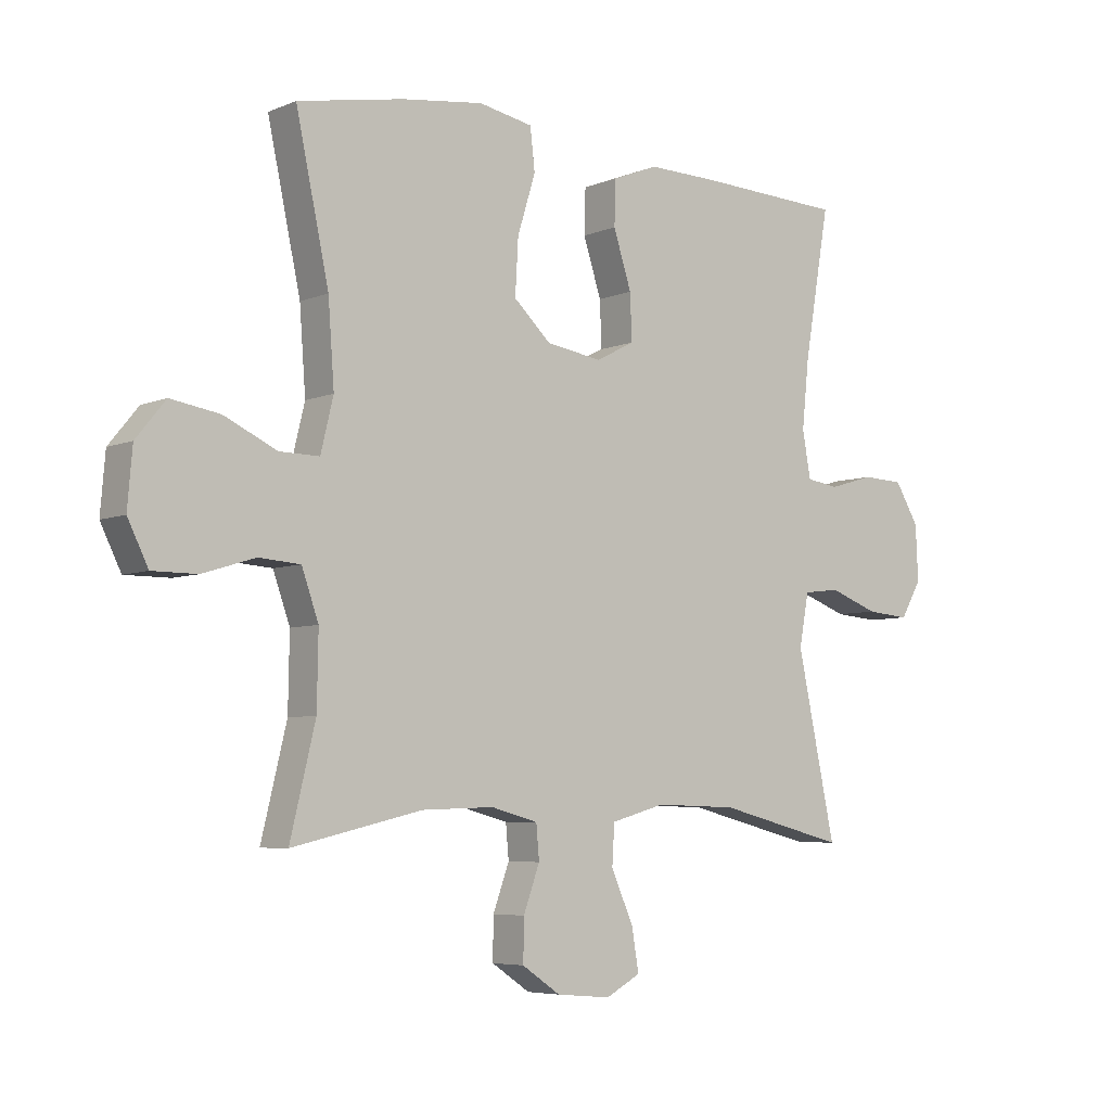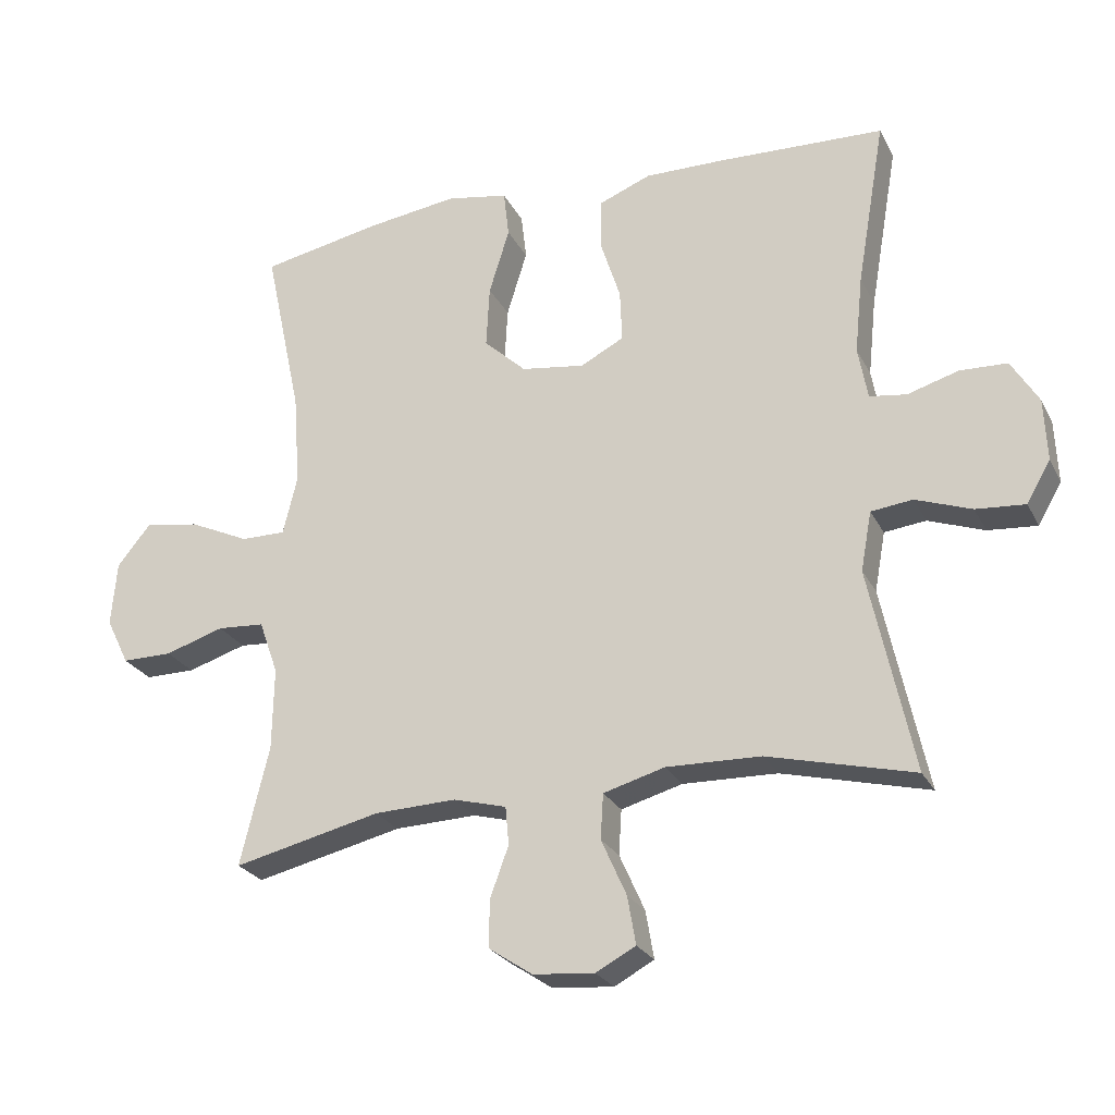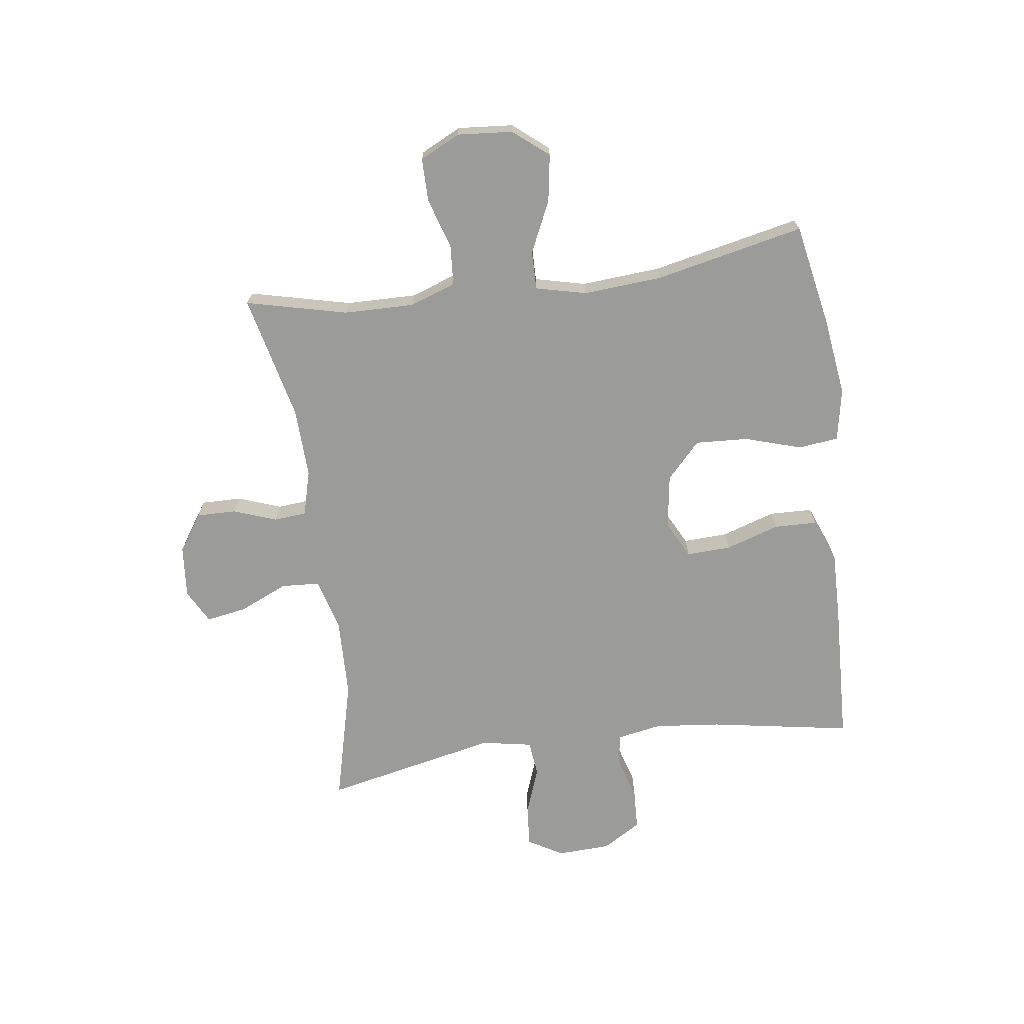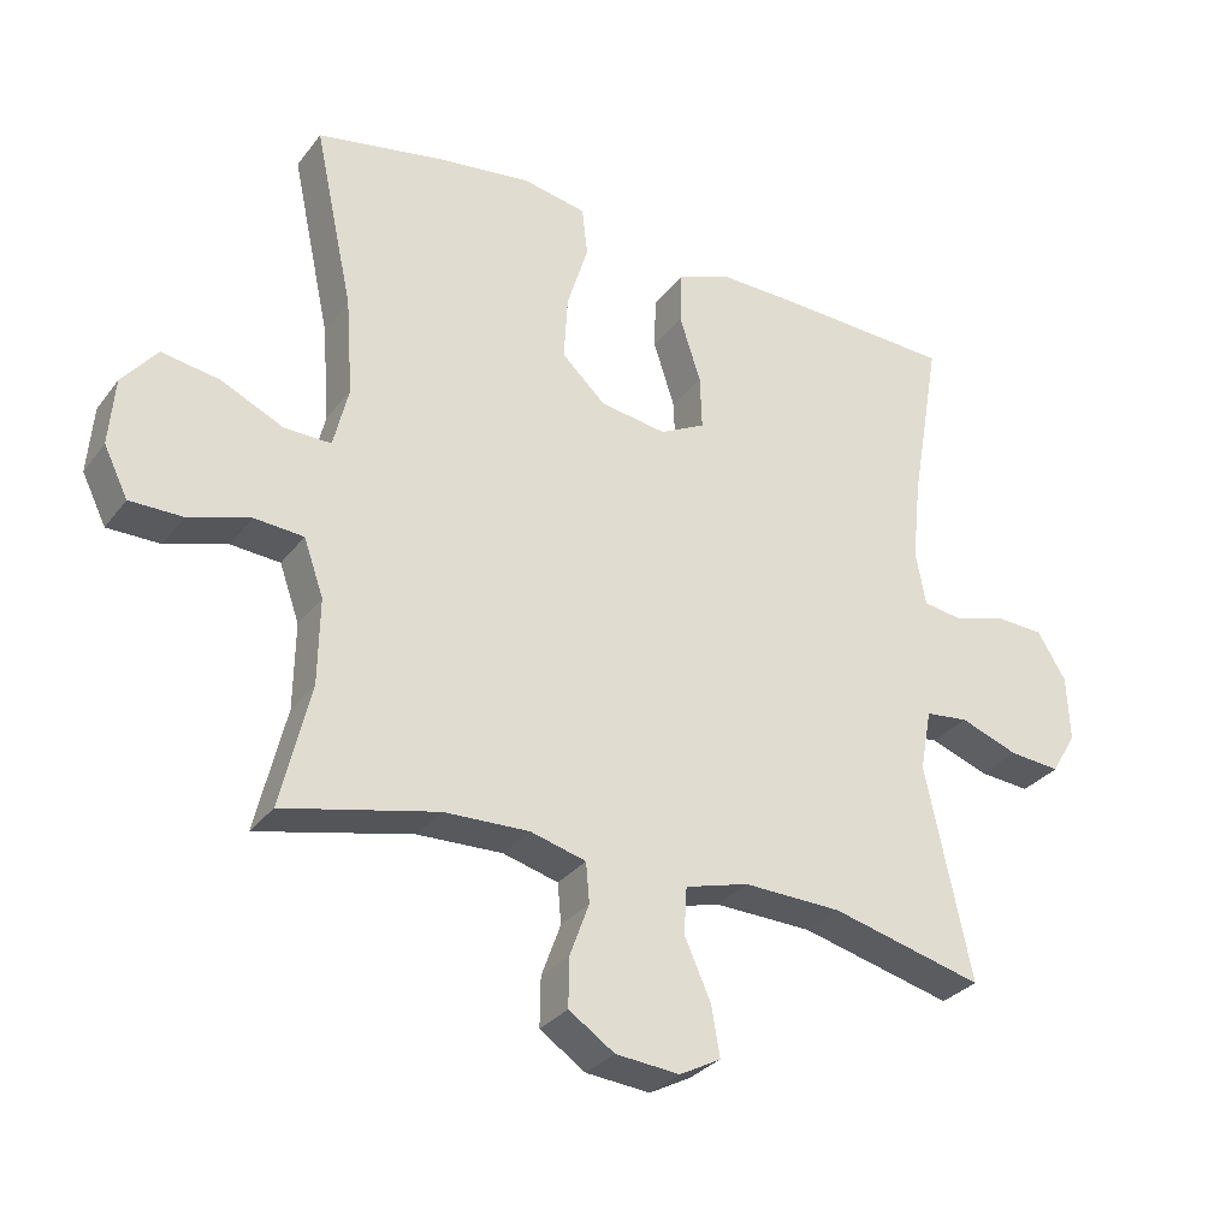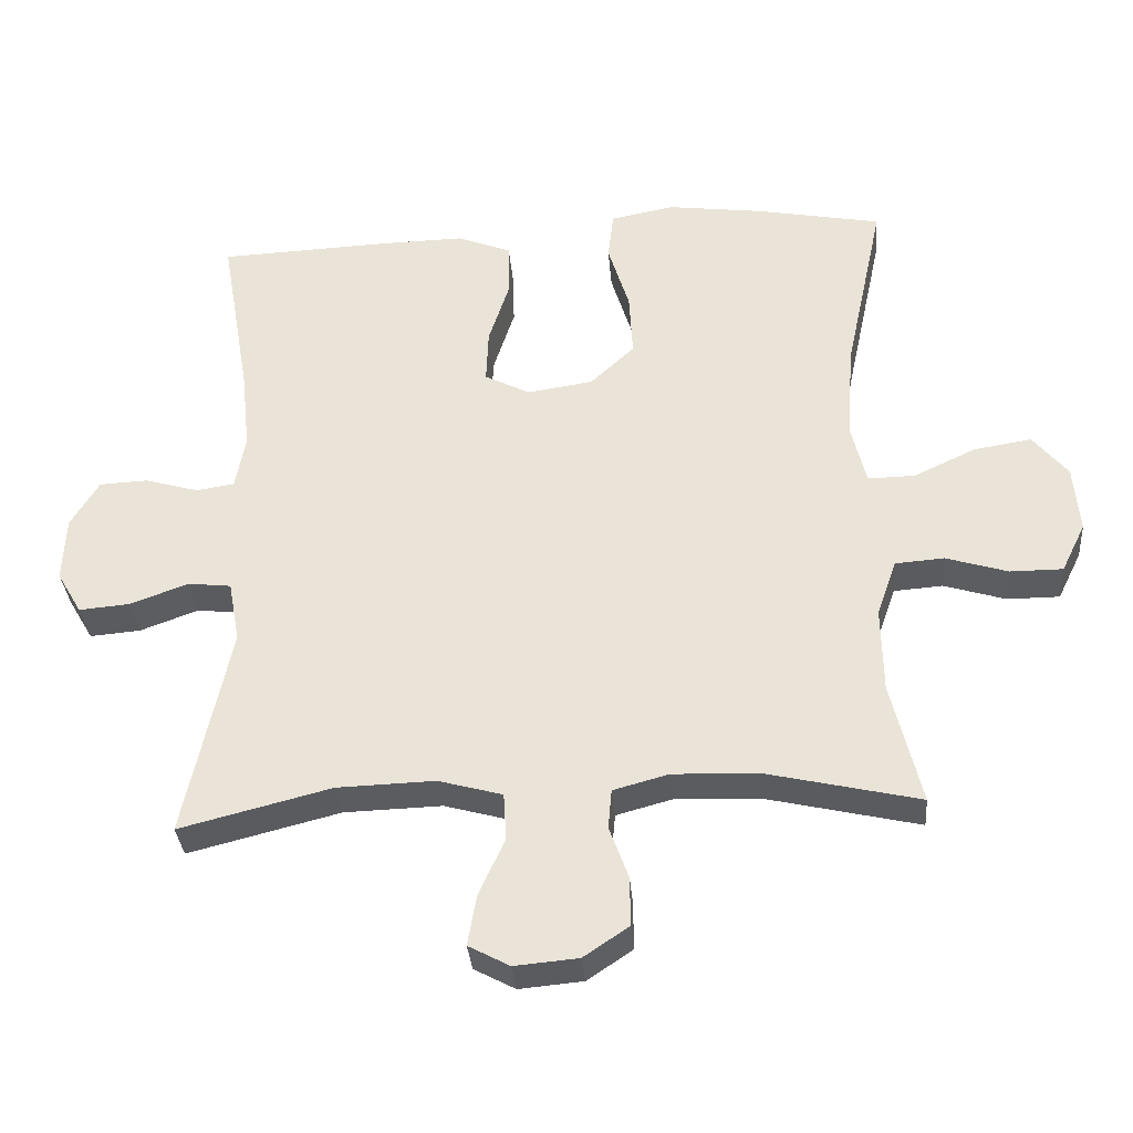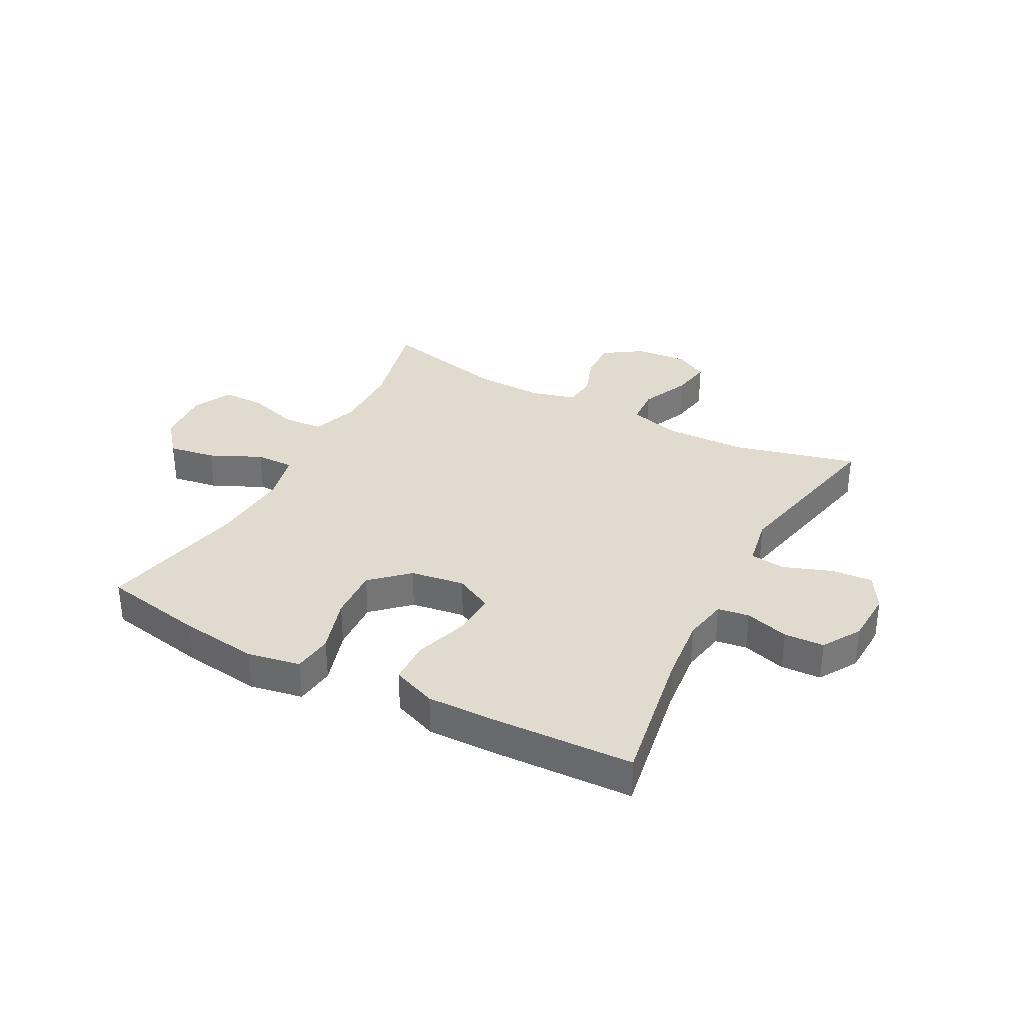
<metadata>
{"format":"obj","ext":"obj","renderer":"f3d","projection":"perspective","resolution":1024,"background":"white","views":[{"elev":-5.7,"azim":-38.9,"up":"+Z"},{"elev":-25.4,"azim":22.0,"up":"+Z"},{"elev":-69.6,"azim":-82.2,"up":"+Y"},{"elev":-30.6,"azim":-30.4,"up":"+Z"},{"elev":-33.8,"azim":-175.3,"up":"+Z"},{"elev":33.7,"azim":27.9,"up":"+Y"}]}
</metadata>
<code>
v 0.5 0.07 -0.5
v 0.286 0.07 -0.446
v 0.148 0.07 -0.442
v 0.058 0.07 -0.467
v 0.054 0.07 -0.533
v 0.091 0.07 -0.616
v 0.103 0.07 -0.686
v 0.045 0.07 -0.717
v -0.045 0.07 -0.709
v -0.109 0.07 -0.666
v -0.108 0.07 -0.597
v -0.081 0.07 -0.523
v -0.086 0.07 -0.467
v -0.164 0.07 -0.446
v -0.284 0.07 -0.45
v -0.5 0.07 -0.5
v -0.458 0.07 -0.326
v -0.456 0.07 -0.205
v -0.484 0.07 -0.126
v -0.553 0.07 -0.121
v -0.64 0.07 -0.148
v -0.714 0.07 -0.148
v -0.748 0.07 -0.079
v -0.74 0.07 0.016
v -0.691 0.07 0.076
v -0.61 0.07 0.063
v -0.522 0.07 0.022
v -0.456 0.07 0.021
v -0.435 0.07 0.108
v -0.445 0.07 0.244
v -0.5 0.07 0.5
v -0.323 0.07 0.534
v -0.188 0.07 0.552
v -0.098 0.07 0.535
v -0.09 0.07 0.466
v -0.12 0.07 0.369
v -0.125 0.07 0.278
v -0.063 0.07 0.22
v 0.03 0.07 0.206
v 0.094 0.07 0.239
v 0.091 0.07 0.315
v 0.061 0.07 0.408
v 0.063 0.07 0.482
v 0.139 0.07 0.512
v 0.256 0.07 0.51
v 0.5 0.07 0.5
v 0.458 0.07 0.256
v 0.446 0.07 0.142
v 0.46 0.07 0.065
v 0.514 0.07 0.057
v 0.589 0.07 0.079
v 0.658 0.07 0.076
v 0.698 0.07 0.01
v 0.702 0.07 -0.082
v 0.667 0.07 -0.142
v 0.595 0.07 -0.136
v 0.513 0.07 -0.106
v 0.452 0.07 -0.113
v 0.436 0.07 -0.2
v 0.5 0 -0.5
v 0.286 0 -0.446
v 0.148 0 -0.442
v 0.058 0 -0.467
v 0.054 0 -0.533
v 0.091 0 -0.616
v 0.103 0 -0.686
v 0.045 0 -0.717
v -0.045 0 -0.709
v -0.109 0 -0.666
v -0.108 0 -0.597
v -0.081 0 -0.523
v -0.086 0 -0.467
v -0.164 0 -0.446
v -0.284 0 -0.45
v -0.5 0 -0.5
v -0.458 0 -0.326
v -0.456 0 -0.205
v -0.484 0 -0.126
v -0.553 0 -0.121
v -0.64 0 -0.148
v -0.714 0 -0.148
v -0.748 0 -0.079
v -0.74 0 0.016
v -0.691 0 0.076
v -0.61 0 0.063
v -0.522 0 0.022
v -0.456 0 0.021
v -0.435 0 0.108
v -0.445 0 0.244
v -0.5 0 0.5
v -0.323 0 0.534
v -0.188 0 0.552
v -0.098 0 0.535
v -0.09 0 0.466
v -0.12 0 0.369
v -0.125 0 0.278
v -0.063 0 0.22
v 0.03 0 0.206
v 0.094 0 0.239
v 0.091 0 0.315
v 0.061 0 0.408
v 0.063 0 0.482
v 0.139 0 0.512
v 0.256 0 0.51
v 0.5 0 0.5
v 0.458 0 0.256
v 0.446 0 0.142
v 0.46 0 0.065
v 0.514 0 0.057
v 0.589 0 0.079
v 0.658 0 0.076
v 0.698 0 0.01
v 0.702 0 -0.082
v 0.667 0 -0.142
v 0.595 0 -0.136
v 0.513 0 -0.106
v 0.452 0 -0.113
v 0.436 0 -0.2
f 55 56 57
f 54 55 57
f 53 54 57
f 52 53 57
f 51 52 57
f 50 51 57
f 49 50 57 58
f 48 49 58 59
f 45 46 47
f 44 45 47
f 43 44 47
f 42 43 47
f 41 42 47
f 40 41 47 48
f 39 40 48 59
f 34 35 36
f 33 34 36
f 32 33 36
f 31 32 36
f 30 31 36
f 29 30 36 37
f 28 29 37 38
f 25 26 27
f 24 25 27
f 23 24 27
f 22 23 27
f 21 22 27
f 20 21 27
f 19 20 27 28
f 59 1 2
f 39 59 2
f 38 39 2
f 28 38 2
f 19 28 2
f 18 19 2
f 10 11 12
f 9 10 12
f 8 9 12
f 7 8 12
f 6 7 12
f 5 6 12
f 4 5 12 13
f 3 4 13 14
f 17 18 2 3
f 15 16 17
f 14 15 17
f 3 14 17
f 116 115 114
f 116 114 113
f 116 113 112
f 116 112 111
f 116 111 110
f 116 110 109
f 117 116 109 108
f 118 117 108 107
f 106 105 104
f 106 104 103
f 106 103 102
f 106 102 101
f 106 101 100
f 107 106 100 99
f 118 107 99 98
f 95 94 93
f 95 93 92
f 95 92 91
f 95 91 90
f 95 90 89
f 96 95 89 88
f 97 96 88 87
f 86 85 84
f 86 84 83
f 86 83 82
f 86 82 81
f 86 81 80
f 86 80 79
f 87 86 79 78
f 61 60 118
f 61 118 98
f 61 98 97
f 61 97 87
f 61 87 78
f 61 78 77
f 71 70 69
f 71 69 68
f 71 68 67
f 71 67 66
f 71 66 65
f 71 65 64
f 72 71 64 63
f 73 72 63 62
f 62 61 77 76
f 76 75 74
f 76 74 73
f 76 73 62
f 1 60 61 2
f 2 61 62 3
f 3 62 63 4
f 4 63 64 5
f 5 64 65 6
f 6 65 66 7
f 7 66 67 8
f 8 67 68 9
f 9 68 69 10
f 10 69 70 11
f 11 70 71 12
f 12 71 72 13
f 13 72 73 14
f 14 73 74 15
f 15 74 75 16
f 16 75 76 17
f 17 76 77 18
f 18 77 78 19
f 19 78 79 20
f 20 79 80 21
f 21 80 81 22
f 22 81 82 23
f 23 82 83 24
f 24 83 84 25
f 25 84 85 26
f 26 85 86 27
f 27 86 87 28
f 28 87 88 29
f 29 88 89 30
f 30 89 90 31
f 31 90 91 32
f 32 91 92 33
f 33 92 93 34
f 34 93 94 35
f 35 94 95 36
f 36 95 96 37
f 37 96 97 38
f 38 97 98 39
f 39 98 99 40
f 40 99 100 41
f 41 100 101 42
f 42 101 102 43
f 43 102 103 44
f 44 103 104 45
f 45 104 105 46
f 46 105 106 47
f 47 106 107 48
f 48 107 108 49
f 49 108 109 50
f 50 109 110 51
f 51 110 111 52
f 52 111 112 53
f 53 112 113 54
f 54 113 114 55
f 55 114 115 56
f 56 115 116 57
f 57 116 117 58
f 58 117 118 59
f 59 118 60 1

</code>
